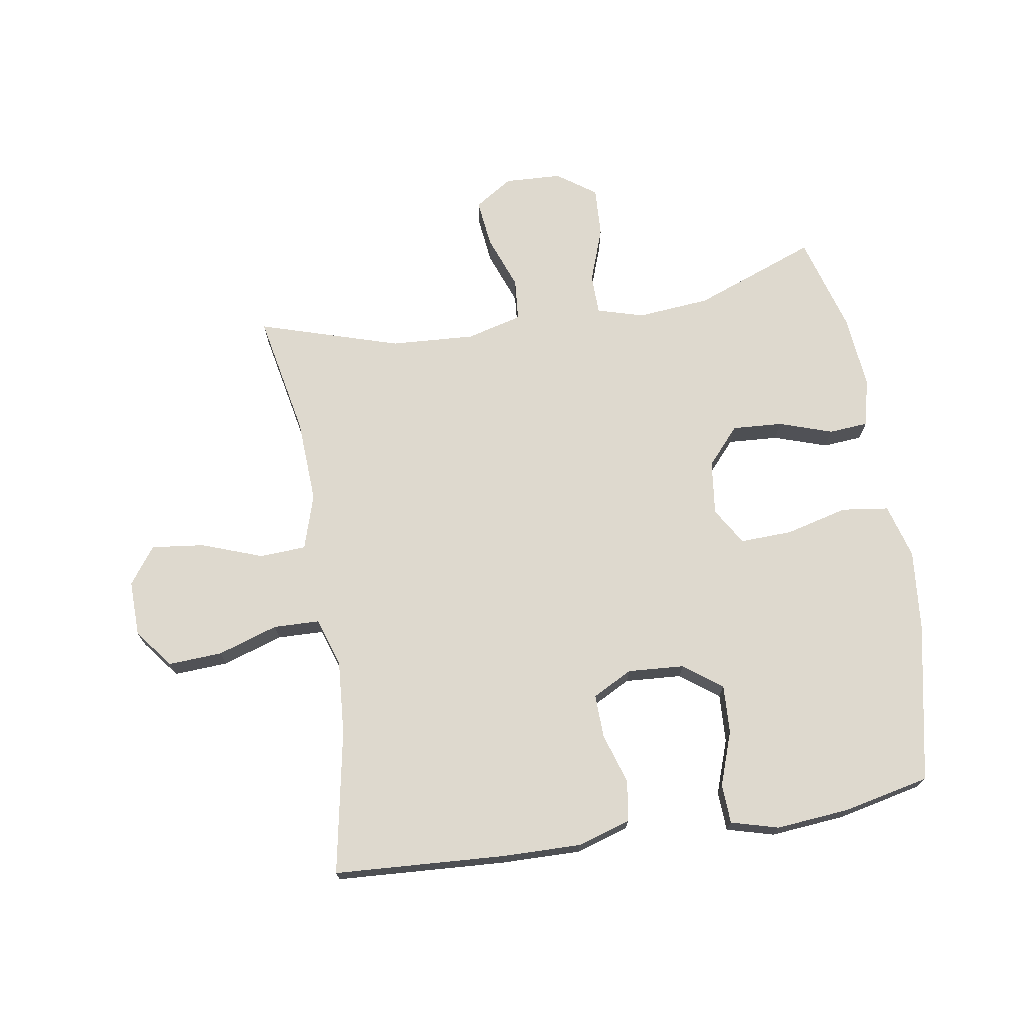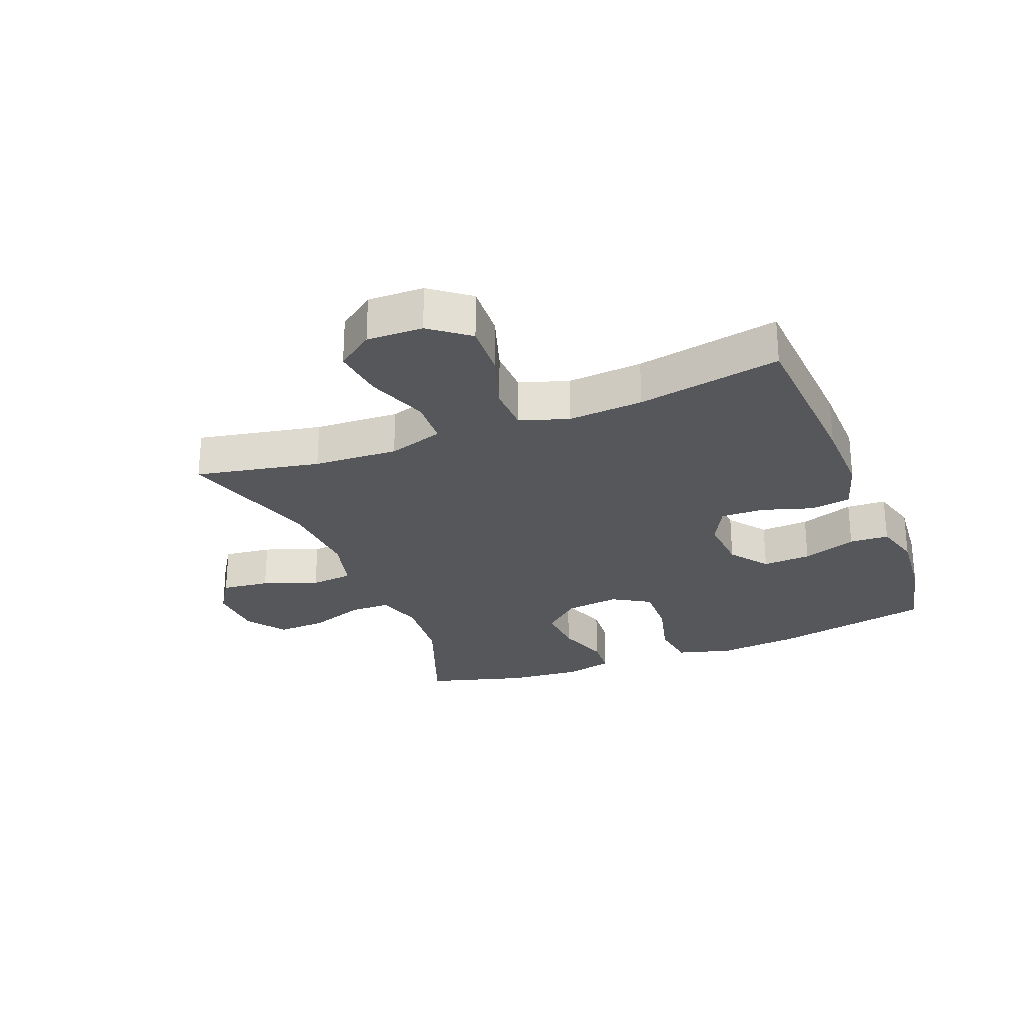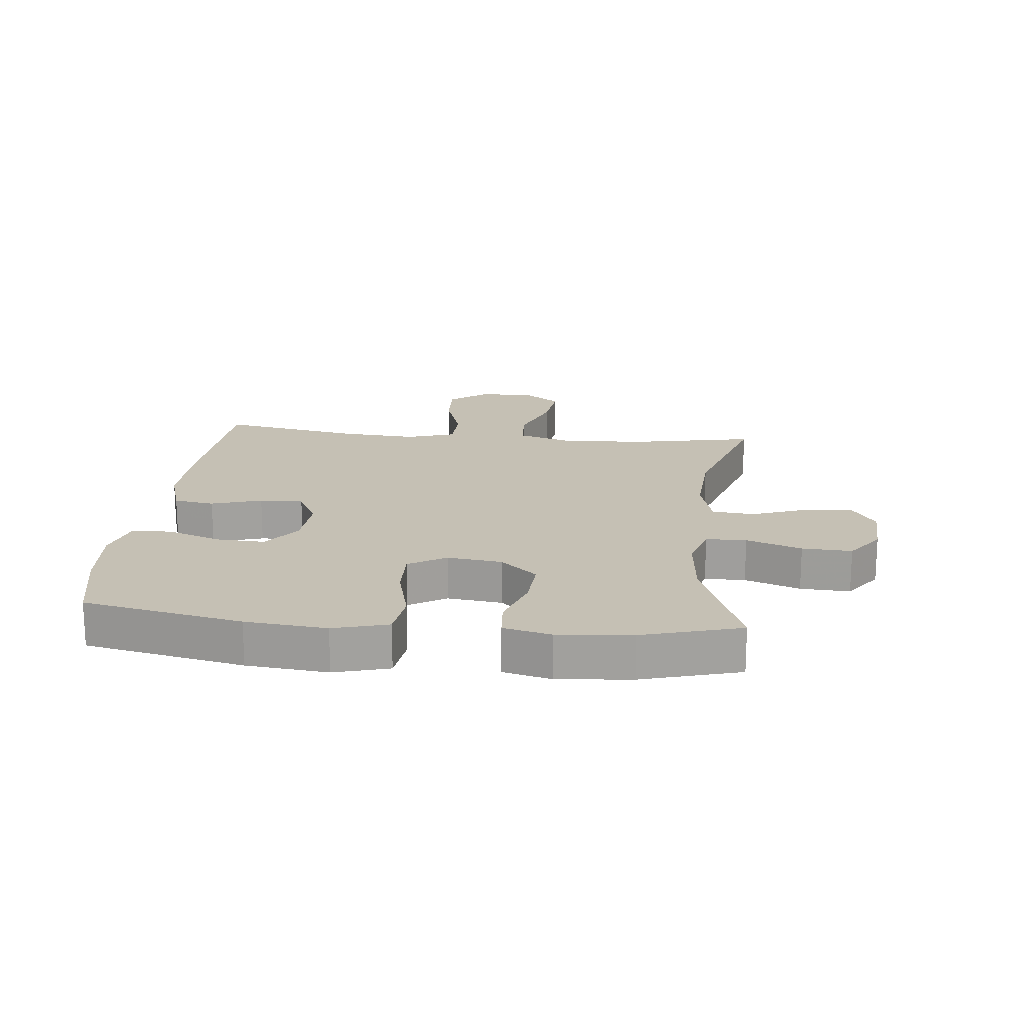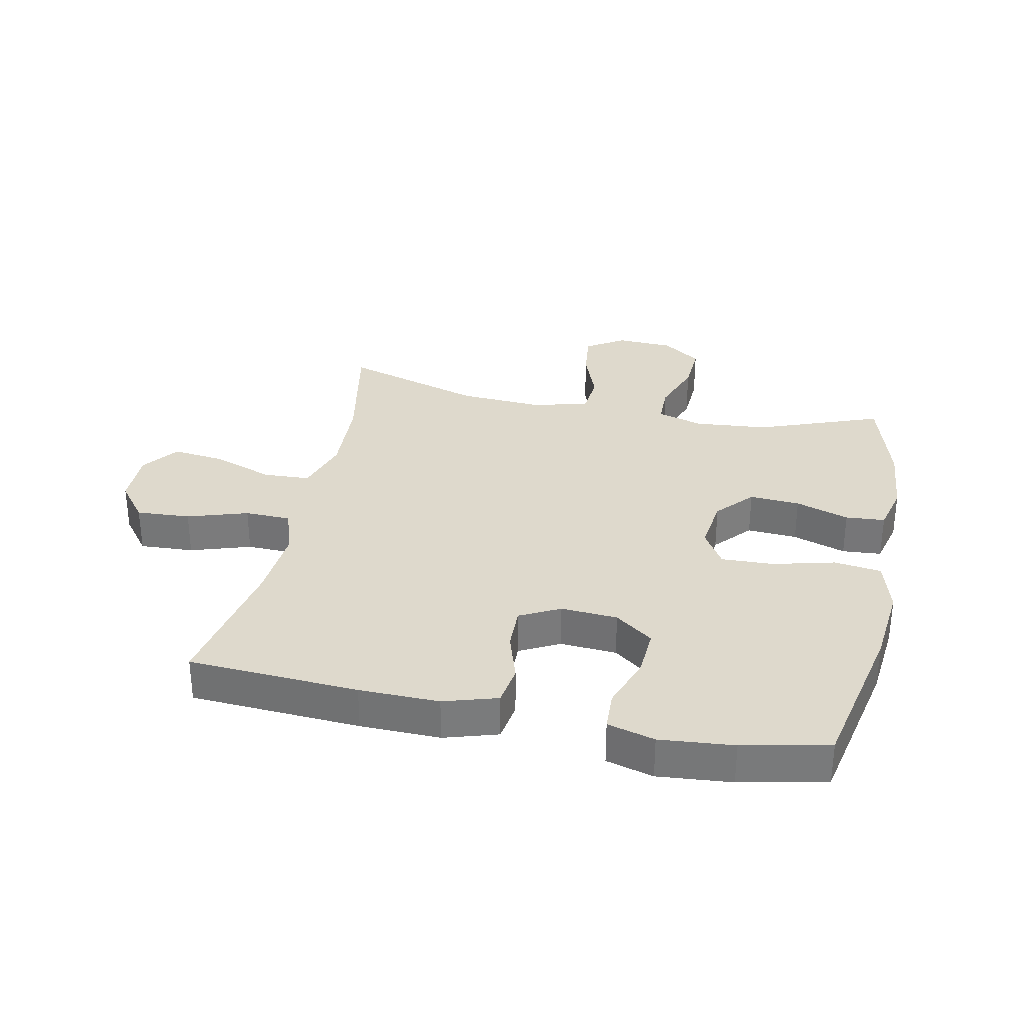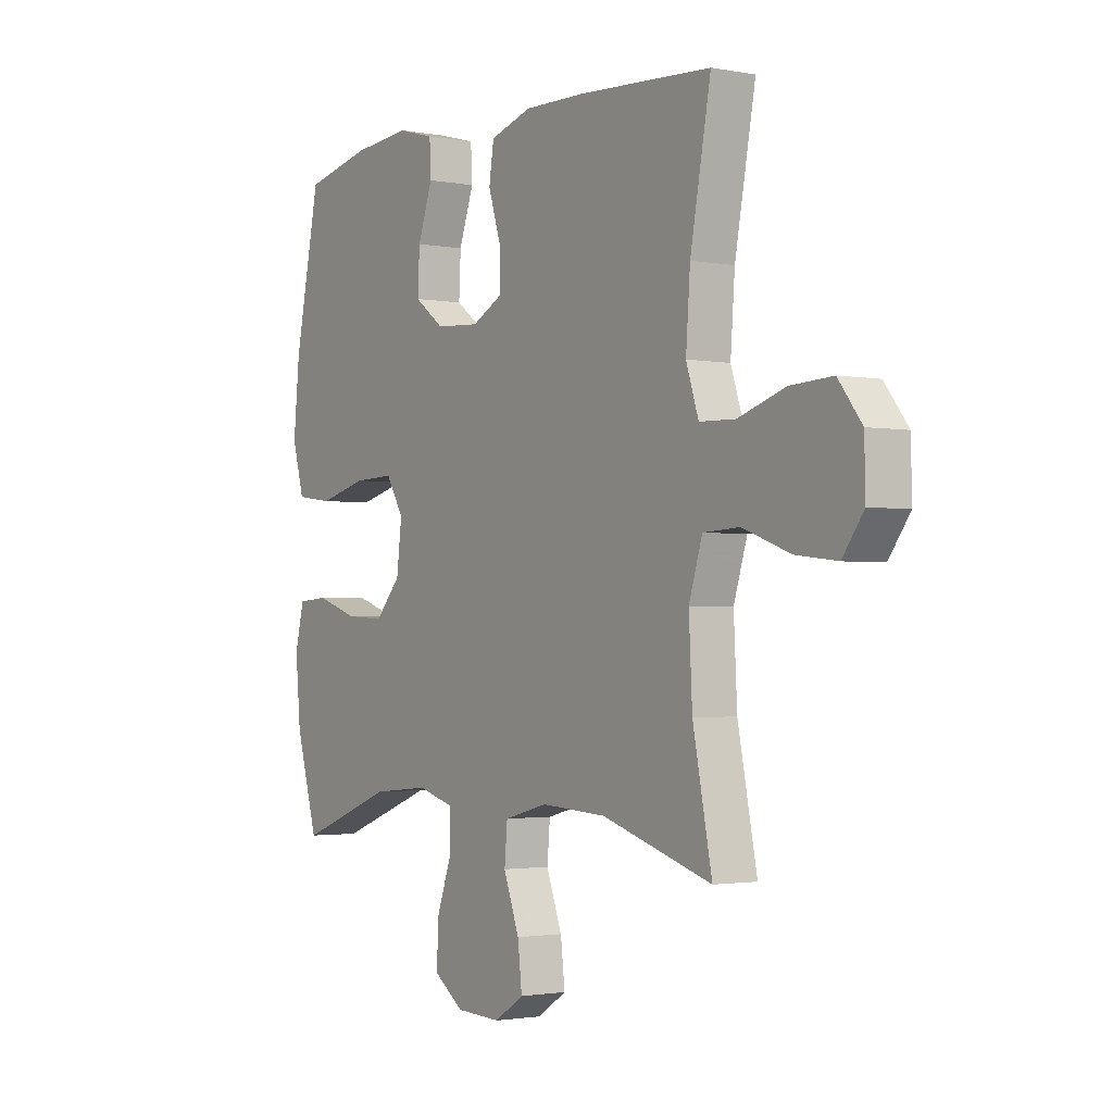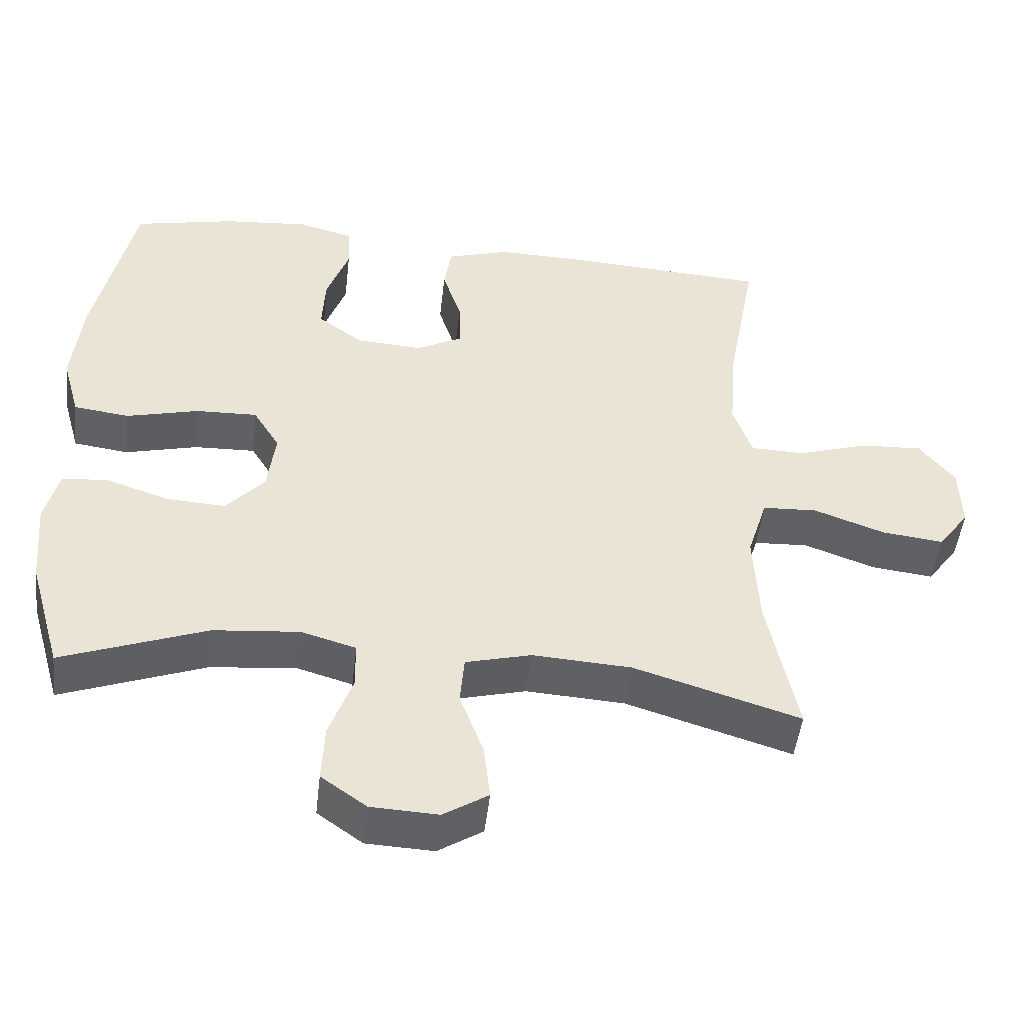
<metadata>
{"format":"obj","ext":"obj","renderer":"f3d","projection":"perspective","resolution":1024,"background":"white","views":[{"elev":71.4,"azim":-9.1,"up":"+Y"},{"elev":-26.6,"azim":-68.3,"up":"+Y"},{"elev":18.2,"azim":96.0,"up":"+Y"},{"elev":32.0,"azim":11.9,"up":"+Y"},{"elev":-1.9,"azim":-124.1,"up":"+Z"},{"elev":-48.8,"azim":173.4,"up":"+Z"}]}
</metadata>
<code>
v -0.5 0.07 0.5
v -0.223 0.07 0.516
v -0.093 0.07 0.518
v -0.006 0.07 0.491
v 0.004 0.07 0.425
v -0.022 0.07 0.343
v -0.024 0.07 0.272
v 0.041 0.07 0.238
v 0.133 0.07 0.244
v 0.195 0.07 0.29
v 0.191 0.07 0.369
v 0.16 0.07 0.457
v 0.163 0.07 0.521
v 0.24 0.07 0.542
v 0.36 0.07 0.531
v 0.5 0.07 0.5
v 0.553 0.07 0.241
v 0.566 0.07 0.109
v 0.541 0.07 0.02
v 0.464 0.07 0.01
v 0.363 0.07 0.036
v 0.278 0.07 0.039
v 0.241 0.07 -0.022
v 0.252 0.07 -0.111
v 0.305 0.07 -0.171
v 0.387 0.07 -0.166
v 0.474 0.07 -0.137
v 0.538 0.07 -0.142
v 0.557 0.07 -0.22
v 0.546 0.07 -0.34
v 0.5 0.07 -0.5
v 0.3 0.07 -0.424
v 0.181 0.07 -0.413
v 0.105 0.07 -0.435
v 0.104 0.07 -0.501
v 0.136 0.07 -0.591
v 0.14 0.07 -0.672
v 0.077 0.07 -0.717
v -0.016 0.07 -0.721
v -0.078 0.07 -0.681
v -0.069 0.07 -0.603
v -0.036 0.07 -0.514
v -0.042 0.07 -0.445
v -0.133 0.07 -0.421
v -0.27 0.07 -0.429
v -0.5 0.07 -0.5
v -0.46 0.07 -0.298
v -0.453 0.07 -0.161
v -0.481 0.07 -0.071
v -0.557 0.07 -0.067
v -0.656 0.07 -0.103
v -0.742 0.07 -0.113
v -0.786 0.07 -0.053
v -0.784 0.07 0.038
v -0.735 0.07 0.101
v -0.647 0.07 0.096
v -0.549 0.07 0.064
v -0.474 0.07 0.066
v -0.448 0.07 0.145
v -0.457 0.07 0.267
v -0.5 0 0.5
v -0.223 0 0.516
v -0.093 0 0.518
v -0.006 0 0.491
v 0.004 0 0.425
v -0.022 0 0.343
v -0.024 0 0.272
v 0.041 0 0.238
v 0.133 0 0.244
v 0.195 0 0.29
v 0.191 0 0.369
v 0.16 0 0.457
v 0.163 0 0.521
v 0.24 0 0.542
v 0.36 0 0.531
v 0.5 0 0.5
v 0.553 0 0.241
v 0.566 0 0.109
v 0.541 0 0.02
v 0.464 0 0.01
v 0.363 0 0.036
v 0.278 0 0.039
v 0.241 0 -0.022
v 0.252 0 -0.111
v 0.305 0 -0.171
v 0.387 0 -0.166
v 0.474 0 -0.137
v 0.538 0 -0.142
v 0.557 0 -0.22
v 0.546 0 -0.34
v 0.5 0 -0.5
v 0.3 0 -0.424
v 0.181 0 -0.413
v 0.105 0 -0.435
v 0.104 0 -0.501
v 0.136 0 -0.591
v 0.14 0 -0.672
v 0.077 0 -0.717
v -0.016 0 -0.721
v -0.078 0 -0.681
v -0.069 0 -0.603
v -0.036 0 -0.514
v -0.042 0 -0.445
v -0.133 0 -0.421
v -0.27 0 -0.429
v -0.5 0 -0.5
v -0.46 0 -0.298
v -0.453 0 -0.161
v -0.481 0 -0.071
v -0.557 0 -0.067
v -0.656 0 -0.103
v -0.742 0 -0.113
v -0.786 0 -0.053
v -0.784 0 0.038
v -0.735 0 0.101
v -0.647 0 0.096
v -0.549 0 0.064
v -0.474 0 0.066
v -0.448 0 0.145
v -0.457 0 0.267
f 54 55 56 57
f 54 57 58
f 53 54 58
f 50 51 52 53
f 49 50 53 58
f 48 49 58 59
f 45 46 47
f 44 45 47 48
f 43 44 48 59
f 39 40 41 42
f 39 42 43
f 38 39 43
f 35 36 37 38
f 34 35 38 43
f 33 34 43 59
f 29 30 31 32
f 26 27 28 29
f 25 26 29 32
f 24 25 32 33
f 18 19 20 21
f 18 21 22
f 17 18 22
f 16 17 22
f 15 16 22 23
f 11 12 13 14
f 10 11 14 15
f 3 4 5 6
f 3 6 7
f 60 1 2 3
f 60 3 7
f 59 60 7 8
f 23 24 33 59
f 23 59 8 9
f 10 15 23
f 9 10 23
f 117 116 115 114
f 118 117 114
f 118 114 113
f 113 112 111 110
f 118 113 110 109
f 119 118 109 108
f 107 106 105
f 108 107 105 104
f 119 108 104 103
f 102 101 100 99
f 103 102 99
f 103 99 98
f 98 97 96 95
f 103 98 95 94
f 119 103 94 93
f 92 91 90 89
f 89 88 87 86
f 92 89 86 85
f 93 92 85 84
f 81 80 79 78
f 82 81 78
f 82 78 77
f 82 77 76
f 83 82 76 75
f 74 73 72 71
f 75 74 71 70
f 66 65 64 63
f 67 66 63
f 63 62 61 120
f 67 63 120
f 68 67 120 119
f 119 93 84 83
f 69 68 119 83
f 83 75 70
f 83 70 69
f 1 61 62 2
f 2 62 63 3
f 3 63 64 4
f 4 64 65 5
f 5 65 66 6
f 6 66 67 7
f 7 67 68 8
f 8 68 69 9
f 9 69 70 10
f 10 70 71 11
f 11 71 72 12
f 12 72 73 13
f 13 73 74 14
f 14 74 75 15
f 15 75 76 16
f 16 76 77 17
f 17 77 78 18
f 18 78 79 19
f 19 79 80 20
f 20 80 81 21
f 21 81 82 22
f 22 82 83 23
f 23 83 84 24
f 24 84 85 25
f 25 85 86 26
f 26 86 87 27
f 27 87 88 28
f 28 88 89 29
f 29 89 90 30
f 30 90 91 31
f 31 91 92 32
f 32 92 93 33
f 33 93 94 34
f 34 94 95 35
f 35 95 96 36
f 36 96 97 37
f 37 97 98 38
f 38 98 99 39
f 39 99 100 40
f 40 100 101 41
f 41 101 102 42
f 42 102 103 43
f 43 103 104 44
f 44 104 105 45
f 45 105 106 46
f 46 106 107 47
f 47 107 108 48
f 48 108 109 49
f 49 109 110 50
f 50 110 111 51
f 51 111 112 52
f 52 112 113 53
f 53 113 114 54
f 54 114 115 55
f 55 115 116 56
f 56 116 117 57
f 57 117 118 58
f 58 118 119 59
f 59 119 120 60
f 60 120 61 1

</code>
